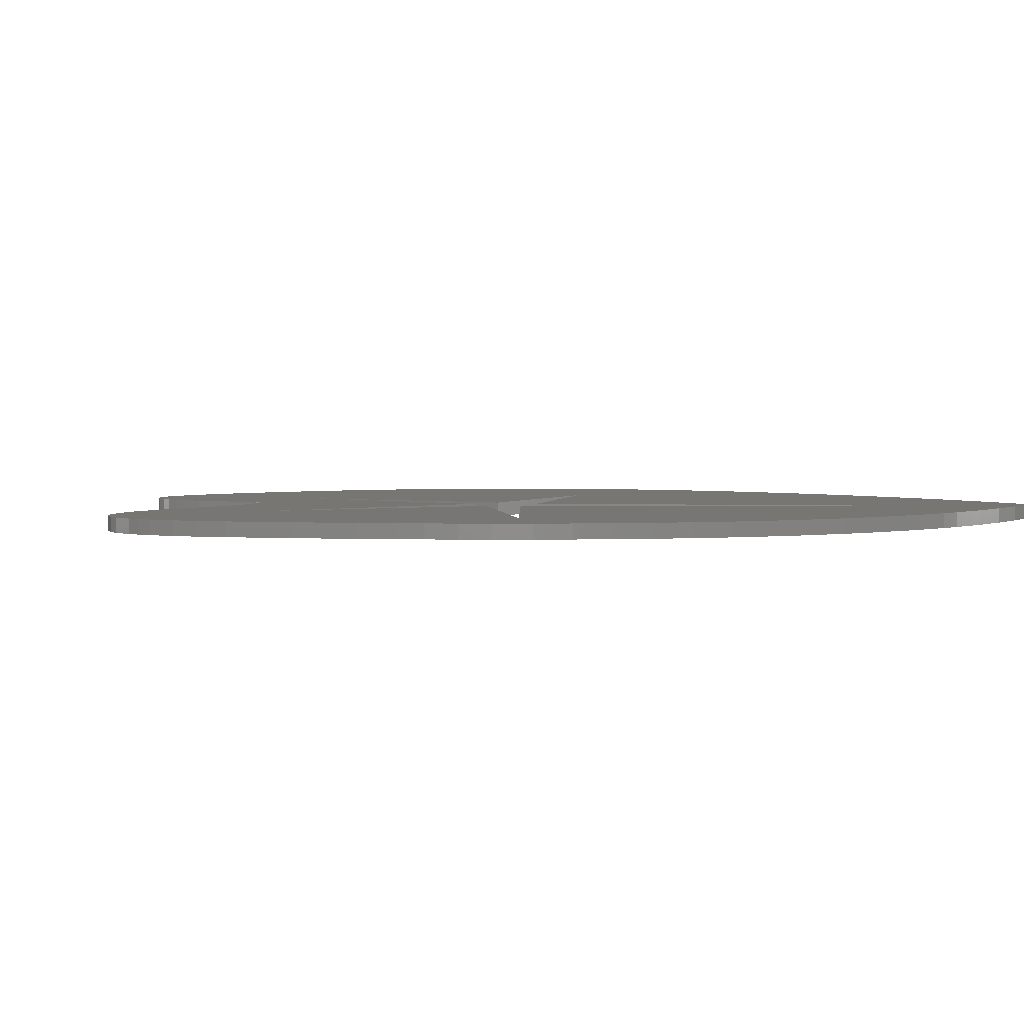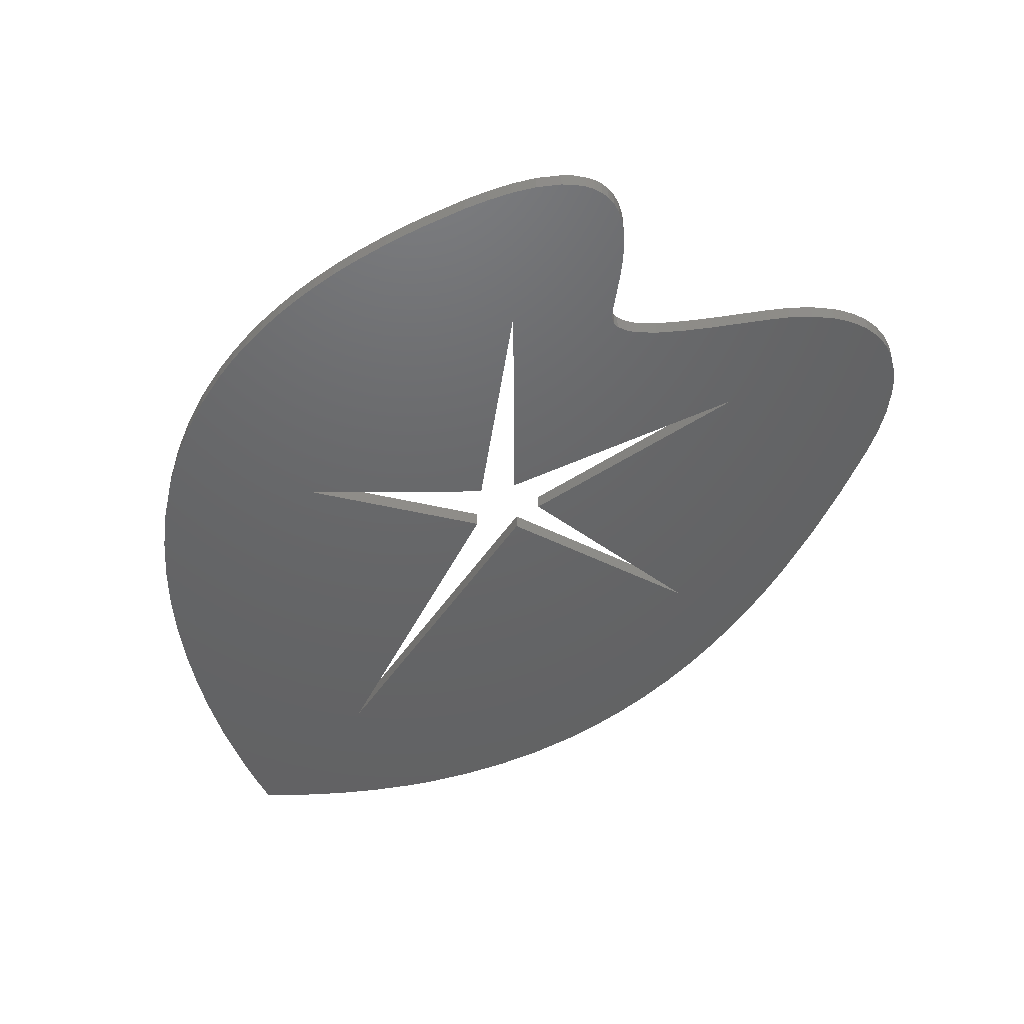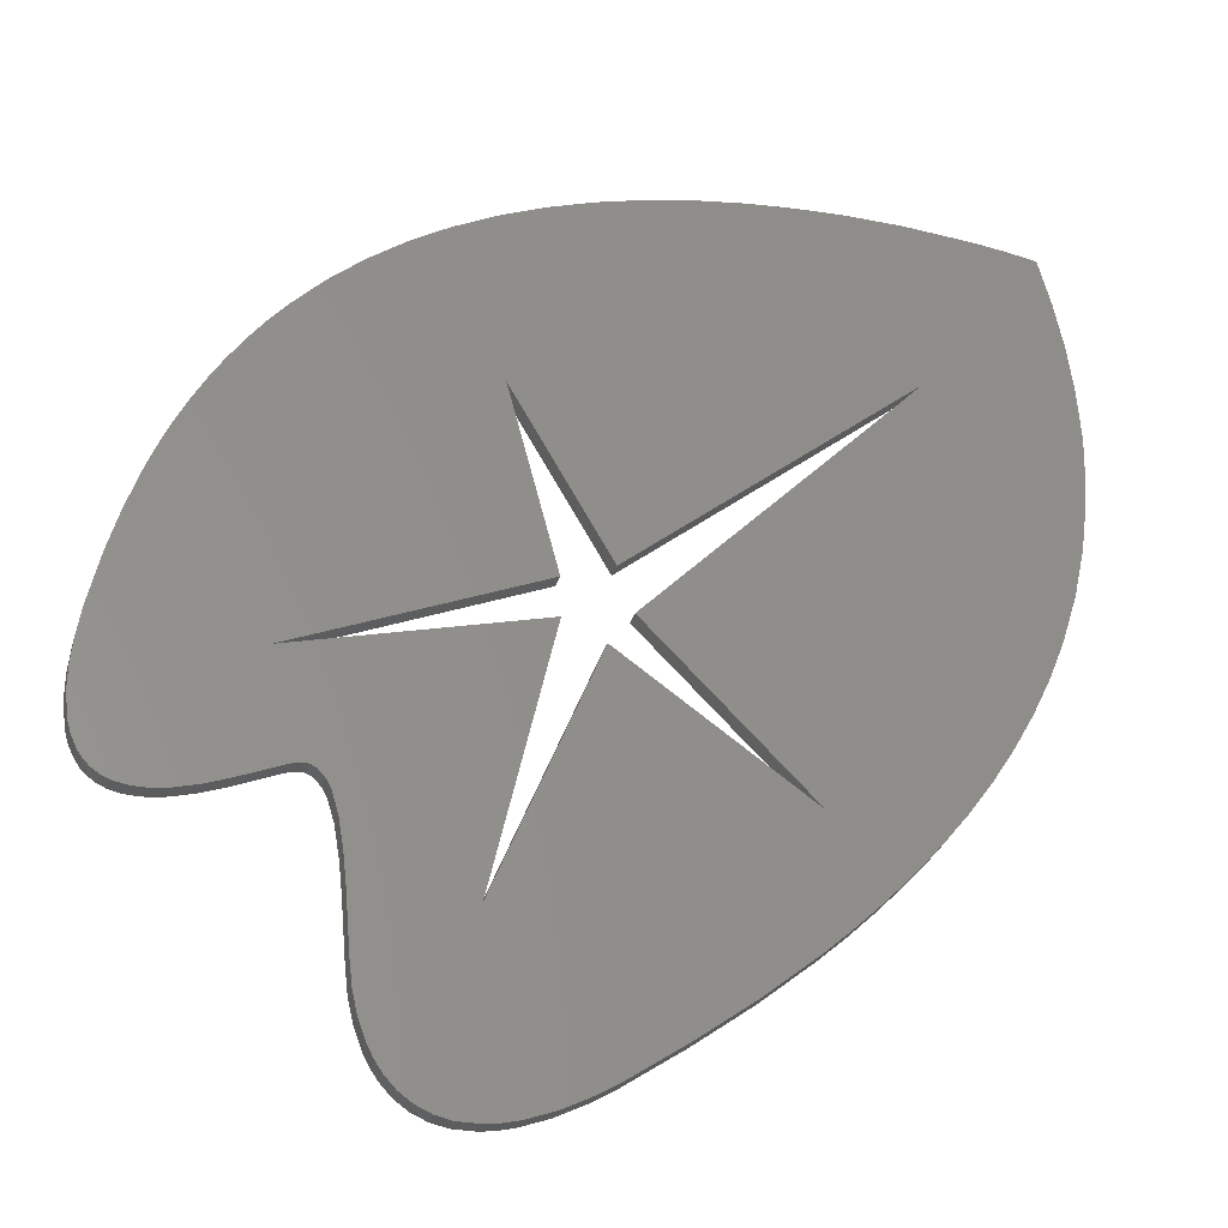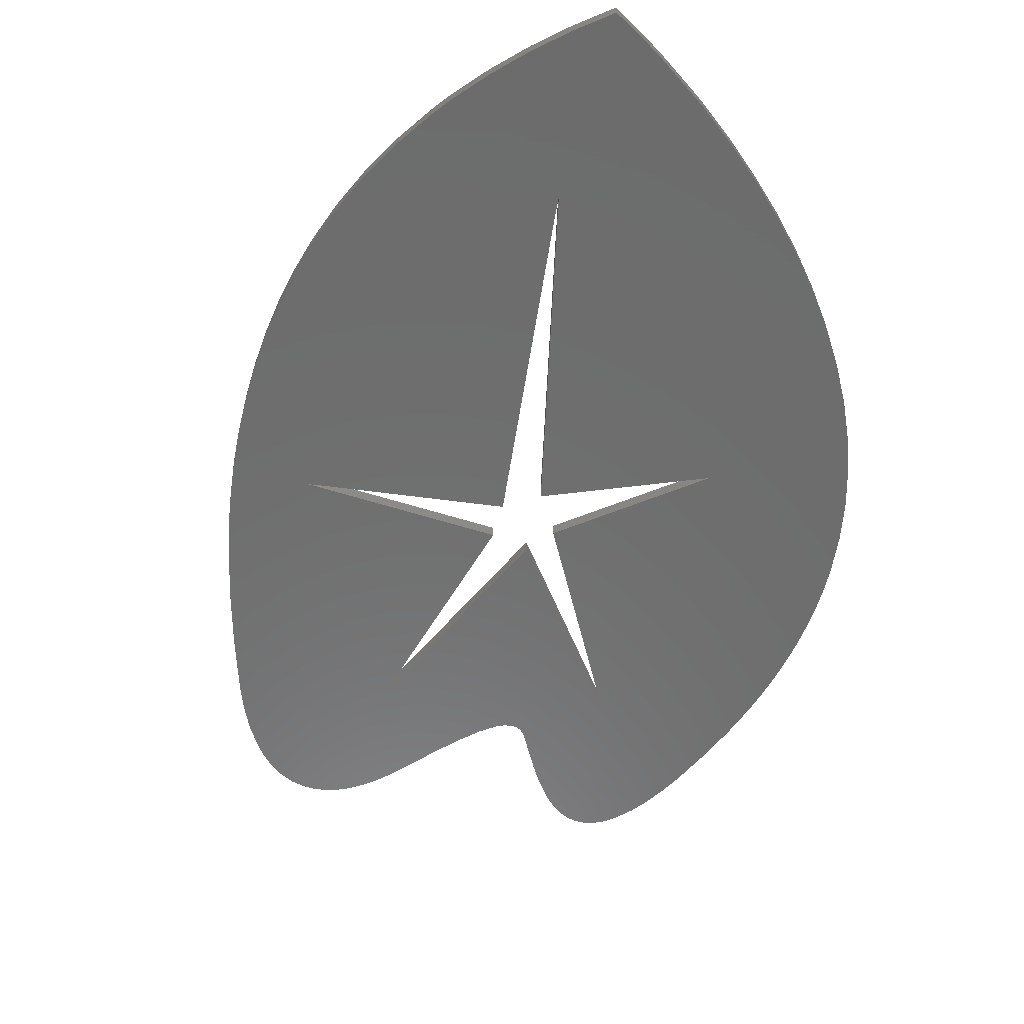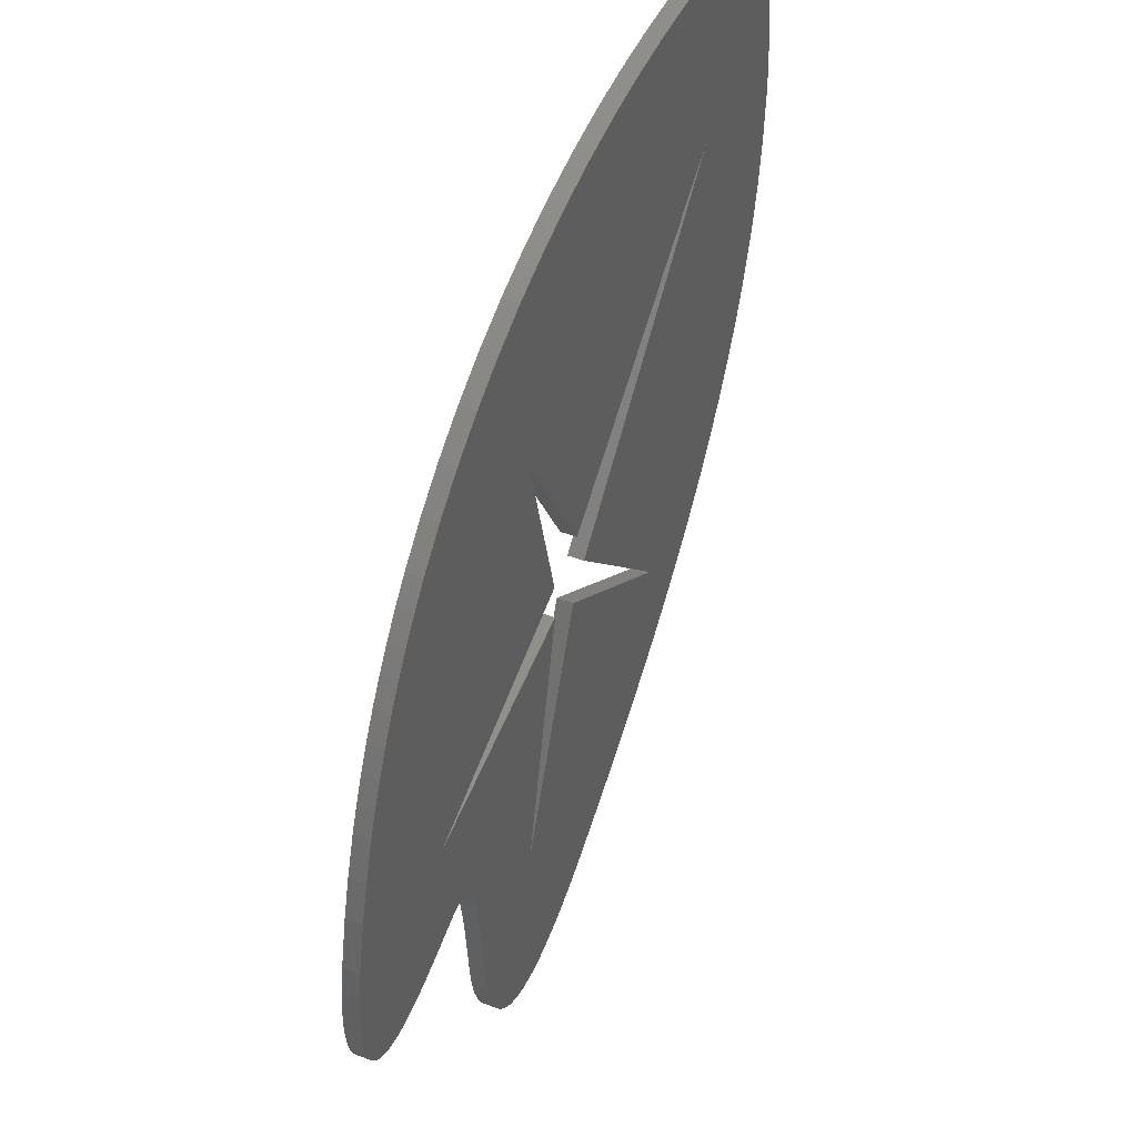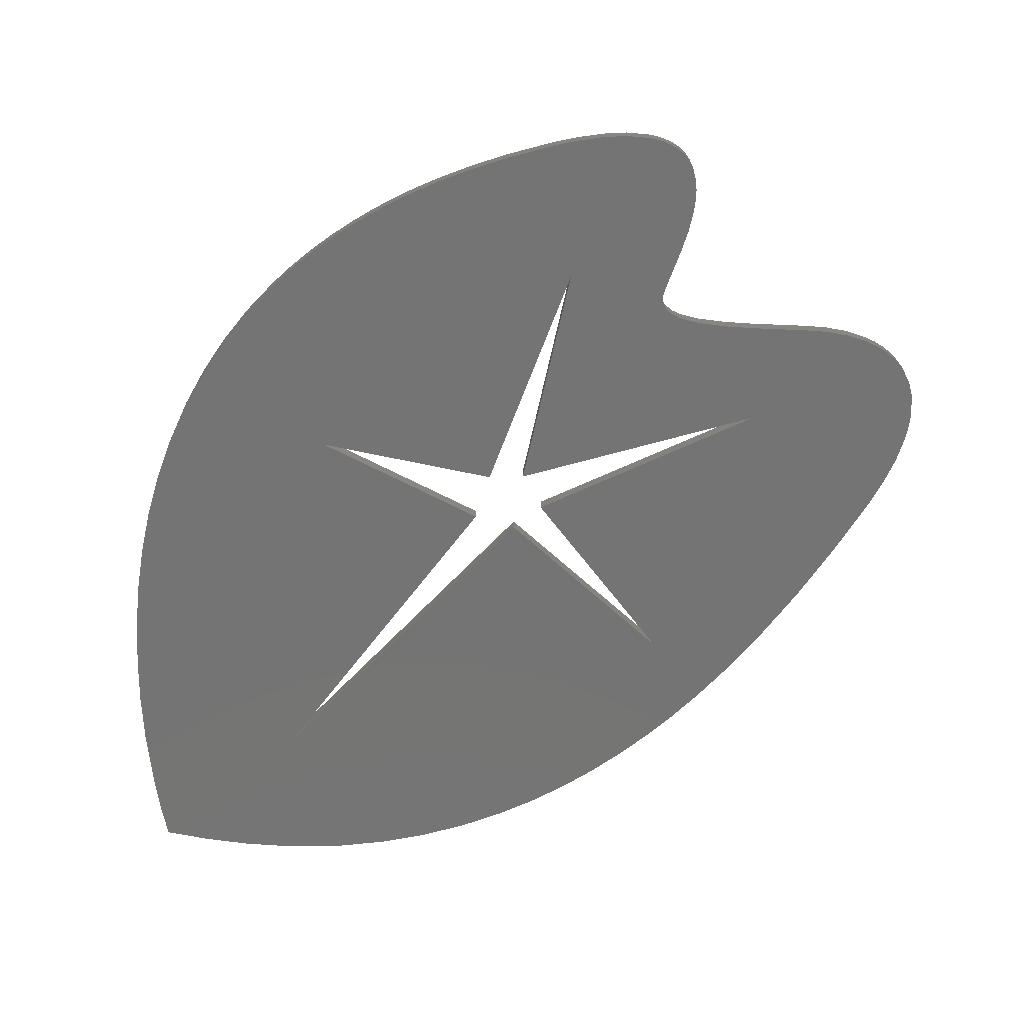
<metadata>
{"format":"stl","ext":"stl","renderer":"f3d","projection":"perspective","resolution":1024,"background":"white","views":[{"elev":3.5,"azim":46.1,"up":"+Z"},{"elev":-46.4,"azim":-74.7,"up":"+Z"},{"elev":-30.9,"azim":-16.1,"up":"+Y"},{"elev":-59.1,"azim":127.5,"up":"+Z"},{"elev":44.6,"azim":-66.0,"up":"+Y"},{"elev":-66.6,"azim":-87.2,"up":"+Z"}]}
</metadata>
<code>
# stl→obj: 208 verts, 416 faces
v -18.06 38.79 0
v -27.84 67.36 0
v -20.1 71.43 0
v -65.01 29.93 0
v -8.917 4.335 0
v -34.82 62.95 0
v -41.42 58 0
v -47.59 52.52 0
v -52.27 -14.6 0
v -53.28 46.54 0
v 31.38 -53.1 0
v 32.44 -29.53 0
v 36.08 -48.79 0
v 21.6 -61.3 0
v -19.75 -51.69 0
v 11.45 -69.03 0
v 1.022 -76.39 0
v -3.603 -79.24 0
v -8.442 -81.74 0
v -13.51 -83.67 0
v -16.14 -84.36 0
v -18.82 -84.81 0
v -1.421 -6.209 0
v -34.33 -77.28 0
v -23.03 -84.81 0
v 55.65 -27.11 0
v 50.92 -33.09 0
v 49.06 48.21 0
v 52.27 51.69 0
v 45.91 -38.83 0
v 45.78 44.78 0
v 40.65 -44.33 0
v 29.92 -26.95 0
v 2.92 -0.2314 0
v 80.86 47.36 0
v 80.86 43.04 0
v 80.27 33.63 0
v 80.35 56.26 0
v 78.94 24.3 0
v 79.23 65.1 0
v 76.85 15.11 0
v 77.56 73.85 0
v 73.98 6.13 0
v 71.13 -0.9469 0
v 63.06 84.07 0
v 67.85 -7.814 0
v 64.15 -14.47 0
v 69.22 83.41 0
v 75.34 82.49 0
v 60.07 -20.9 0
v 50.68 84.81 0
v 40.52 84.81 0
v 31.46 84.32 0
v 22.44 83.42 0
v 13.48 82.04 0
v 0.04656 7.764 0
v 4.609 80.14 0
v -3.818 77.8 0
v -12.07 74.9 0
v -33.09 -79.1 0
v -25.94 -84.19 0
v -28.65 -82.99 0
v -31.07 -81.27 0
v -35.38 -75.37 0
v -36.95 -71.29 0
v -37.94 -67.01 0
v -38.48 -62.67 0
v -39.49 -51.72 0
v -40.14 -46.27 0
v -41.09 -40.85 0
v -42.26 -37.02 0
v -8.719 -2.746 0
v -43.19 -35.27 0
v -44.55 -33.82 0
v -45.57 -33.33 0
v -46.67 -33.26 0
v -47.78 -33.47 0
v -48.84 -33.86 0
v -56.53 42.62 0
v -56.68 -37.22 0
v -60.66 -38.73 0
v -59.57 38.53 0
v -80.86 -22.21 0
v -62.39 34.3 0
v -80.86 -26.85 0
v -64.76 -39.89 0
v -80.21 -31.52 0
v -66.94 -40.29 0
v -67.42 25.45 0
v -69.15 -40.49 0
v -69.62 20.85 0
v -79.53 -33.77 0
v -71.36 -40.39 0
v -71.62 16.17 0
v -73.4 11.4 0
v -78.51 -35.89 0
v -73.52 -39.92 0
v -75.03 -39.27 0
v -75.7 4.267 0
v -76.39 -38.37 0
v -77.56 -37.23 0
v -77.64 -2.966 0
v -79.69 -12.52 0
v -80.41 -17.35 0
v -18.82 -84.81 3
v -34.33 -77.28 3
v -23.03 -84.81 3
v -33.09 -79.1 3
v -42.26 -37.02 3
v -19.75 -51.69 3
v -8.719 -2.746 3
v -38.48 -62.67 3
v -39.49 -51.72 3
v -36.95 -71.29 3
v -37.94 -67.01 3
v -35.38 -75.37 3
v -25.94 -84.19 3
v -28.65 -82.99 3
v -31.07 -81.27 3
v -40.14 -46.27 3
v -41.09 -40.85 3
v -43.19 -35.27 3
v -44.55 -33.82 3
v -52.27 -14.6 3
v -45.57 -33.33 3
v -46.67 -33.26 3
v -47.78 -33.47 3
v -48.84 -33.86 3
v -59.57 38.53 3
v -18.06 38.79 3
v -56.53 42.62 3
v -56.68 -37.22 3
v -62.39 34.3 3
v -65.01 29.93 3
v -67.42 25.45 3
v -69.62 20.85 3
v -71.62 16.17 3
v -73.4 11.4 3
v -75.7 4.267 3
v -77.64 -2.966 3
v -79.69 -12.52 3
v -80.41 -17.35 3
v -80.86 -22.21 3
v -60.66 -38.73 3
v -80.86 -26.85 3
v -64.76 -39.89 3
v -80.21 -31.52 3
v -66.94 -40.29 3
v -69.15 -40.49 3
v -79.53 -33.77 3
v -71.36 -40.39 3
v -78.51 -35.89 3
v -73.52 -39.92 3
v -75.03 -39.27 3
v -76.39 -38.37 3
v -77.56 -37.23 3
v 52.27 51.69 3
v 80.86 47.36 3
v 80.35 56.26 3
v 80.86 43.04 3
v 79.23 65.1 3
v 80.27 33.63 3
v 77.56 73.85 3
v 49.06 48.21 3
v 69.22 83.41 3
v 75.34 82.49 3
v 45.78 44.78 3
v 78.94 24.3 3
v 63.06 84.07 3
v 76.85 15.11 3
v 73.98 6.13 3
v 71.13 -0.9469 3
v 67.85 -7.814 3
v 2.92 -0.2314 3
v 50.68 84.81 3
v 40.52 84.81 3
v 31.46 84.32 3
v 22.44 83.42 3
v 13.48 82.04 3
v 4.609 80.14 3
v -3.818 77.8 3
v -12.07 74.9 3
v 0.04656 7.764 3
v -20.1 71.43 3
v 29.92 -26.95 3
v 64.15 -14.47 3
v 60.07 -20.9 3
v 55.65 -27.11 3
v 32.44 -29.53 3
v 50.92 -33.09 3
v 45.91 -38.83 3
v 40.65 -44.33 3
v 36.08 -48.79 3
v 31.38 -53.1 3
v 21.6 -61.3 3
v 11.45 -69.03 3
v -1.421 -6.209 3
v 1.022 -76.39 3
v -3.603 -79.24 3
v -8.442 -81.74 3
v -13.51 -83.67 3
v -16.14 -84.36 3
v -27.84 67.36 3
v -34.82 62.95 3
v -41.42 58 3
v -47.59 52.52 3
v -53.28 46.54 3
v -8.917 4.335 3
f 1 2 3
f 4 1 5
f 1 6 2
f 1 7 6
f 1 8 7
f 4 5 9
f 1 10 8
f 11 12 13
f 14 12 11
f 15 14 16
f 15 16 17
f 14 15 12
f 15 17 18
f 15 18 19
f 15 19 20
f 15 20 21
f 15 21 22
f 12 15 23
f 24 22 25
f 12 26 27
f 26 28 29
f 12 27 30
f 26 31 28
f 12 30 32
f 12 32 13
f 26 12 33
f 26 33 31
f 31 33 34
f 29 35 36
f 29 36 37
f 35 29 38
f 29 37 39
f 38 29 40
f 29 39 41
f 40 29 42
f 29 41 43
f 29 43 44
f 45 42 29
f 29 44 46
f 29 46 47
f 42 48 49
f 29 47 50
f 29 50 26
f 42 45 48
f 29 51 45
f 29 52 51
f 29 53 52
f 29 54 53
f 29 55 54
f 1 55 29
f 1 29 56
f 55 1 57
f 57 1 58
f 58 1 59
f 59 1 3
f 60 25 61
f 60 61 62
f 22 24 15
f 60 62 63
f 25 60 24
f 15 24 64
f 15 64 65
f 15 65 66
f 15 66 67
f 15 67 68
f 69 15 68
f 70 15 69
f 71 15 70
f 15 71 72
f 73 72 71
f 74 72 73
f 9 74 75
f 9 75 76
f 9 76 77
f 9 77 78
f 74 9 72
f 1 79 10
f 80 9 78
f 81 9 80
f 1 82 79
f 9 81 83
f 1 84 82
f 85 81 86
f 1 4 84
f 87 86 88
f 9 89 4
f 87 88 90
f 9 91 89
f 92 90 93
f 9 94 91
f 9 95 94
f 96 93 97
f 96 97 98
f 9 99 95
f 96 98 100
f 96 100 101
f 9 102 99
f 93 96 92
f 90 92 87
f 9 103 102
f 86 87 85
f 9 104 103
f 81 85 83
f 9 83 104
f 105 106 107
f 108 107 106
f 109 110 111
f 112 110 113
f 114 110 115
f 116 110 114
f 106 110 116
f 107 108 117
f 118 108 119
f 117 108 118
f 115 110 112
f 110 120 113
f 110 121 120
f 110 109 121
f 111 122 109
f 111 123 122
f 124 123 111
f 123 124 125
f 125 124 126
f 126 124 127
f 127 124 128
f 129 130 131
f 124 132 128
f 133 130 129
f 134 130 133
f 130 134 124
f 135 124 134
f 136 124 135
f 137 124 136
f 138 124 137
f 139 124 138
f 140 124 139
f 141 124 140
f 142 124 141
f 143 124 142
f 144 124 143
f 124 144 132
f 145 144 143
f 144 145 146
f 147 146 145
f 146 147 148
f 148 147 149
f 150 149 147
f 149 150 151
f 152 151 150
f 151 152 153
f 153 152 154
f 154 152 155
f 155 152 156
f 157 158 159
f 158 157 160
f 157 159 161
f 160 157 162
f 157 161 163
f 164 162 157
f 165 163 166
f 167 162 164
f 162 167 168
f 169 163 165
f 168 167 170
f 170 167 171
f 163 169 157
f 171 167 172
f 172 167 173
f 174 173 167
f 175 157 169
f 176 157 175
f 177 157 176
f 178 157 177
f 179 157 178
f 130 179 180
f 179 130 157
f 130 180 181
f 130 181 182
f 157 130 183
f 130 182 184
f 185 173 174
f 186 185 187
f 187 185 188
f 189 188 185
f 190 189 191
f 191 189 192
f 192 189 193
f 188 189 190
f 173 185 186
f 189 194 193
f 189 195 194
f 110 195 189
f 195 110 196
f 110 189 197
f 196 110 198
f 198 110 199
f 199 110 200
f 200 110 201
f 201 110 202
f 202 110 105
f 106 105 110
f 203 130 184
f 204 130 203
f 205 130 204
f 206 130 205
f 207 130 206
f 131 130 207
f 130 124 208
f 48 169 165
f 169 48 45
f 49 165 166
f 165 49 48
f 163 49 166
f 49 163 42
f 161 42 163
f 42 161 40
f 159 40 161
f 40 159 38
f 158 38 159
f 38 158 35
f 160 35 158
f 35 160 36
f 162 36 160
f 36 162 37
f 168 37 162
f 37 168 39
f 170 39 168
f 39 170 41
f 171 41 170
f 41 171 43
f 172 43 171
f 43 172 44
f 173 44 172
f 44 173 46
f 186 46 173
f 46 186 47
f 187 47 186
f 47 187 50
f 188 50 187
f 50 188 26
f 190 26 188
f 26 190 27
f 191 27 190
f 27 191 30
f 192 30 191
f 30 192 32
f 13 192 193
f 192 13 32
f 11 193 194
f 193 11 13
f 14 194 195
f 194 14 11
f 16 195 196
f 195 16 14
f 17 196 198
f 196 17 16
f 18 198 199
f 198 18 17
f 19 199 200
f 199 19 18
f 20 200 201
f 200 20 19
f 21 201 202
f 201 21 20
f 22 202 105
f 202 22 21
f 25 105 107
f 105 25 22
f 61 107 117
f 107 61 25
f 62 117 118
f 117 62 61
f 63 118 119
f 118 63 62
f 63 108 60
f 108 63 119
f 60 106 24
f 106 60 108
f 24 116 64
f 116 24 106
f 64 114 65
f 114 64 116
f 65 115 66
f 115 65 114
f 66 112 67
f 112 66 115
f 67 113 68
f 113 67 112
f 68 120 69
f 120 68 113
f 69 121 70
f 121 69 120
f 70 109 71
f 109 70 121
f 71 122 73
f 122 71 109
f 73 123 74
f 123 73 122
f 75 123 125
f 123 75 74
f 76 125 126
f 125 76 75
f 77 126 127
f 126 77 76
f 78 127 128
f 127 78 77
f 80 128 132
f 128 80 78
f 81 132 144
f 132 81 80
f 86 144 146
f 144 86 81
f 88 146 148
f 146 88 86
f 90 148 149
f 148 90 88
f 93 149 151
f 149 93 90
f 97 151 153
f 151 97 93
f 98 153 154
f 153 98 97
f 100 154 155
f 154 100 98
f 101 155 156
f 155 101 100
f 101 152 96
f 152 101 156
f 96 150 92
f 150 96 152
f 92 147 87
f 147 92 150
f 87 145 85
f 145 87 147
f 85 143 83
f 143 85 145
f 83 142 104
f 142 83 143
f 104 141 103
f 141 104 142
f 103 140 102
f 140 103 141
f 102 139 99
f 139 102 140
f 99 138 95
f 138 99 139
f 95 137 94
f 137 95 138
f 94 136 91
f 136 94 137
f 91 135 89
f 135 91 136
f 89 134 4
f 134 89 135
f 4 133 84
f 133 4 134
f 84 129 82
f 129 84 133
f 82 131 79
f 131 82 129
f 79 207 10
f 207 79 131
f 10 206 8
f 206 10 207
f 7 206 205
f 206 7 8
f 6 205 204
f 205 6 7
f 2 204 203
f 204 2 6
f 3 203 184
f 203 3 2
f 59 184 182
f 184 59 3
f 58 182 181
f 182 58 59
f 57 181 180
f 181 57 58
f 55 180 179
f 180 55 57
f 54 179 178
f 179 54 55
f 53 178 177
f 178 53 54
f 52 177 176
f 177 52 53
f 51 176 175
f 176 51 52
f 45 175 169
f 175 45 51
f 31 164 28
f 164 31 167
f 34 167 31
f 167 34 174
f 34 185 174
f 185 34 33
f 12 185 33
f 185 12 189
f 12 197 189
f 197 12 23
f 15 197 23
f 197 15 110
f 110 72 111
f 72 110 15
f 72 124 111
f 124 72 9
f 9 208 124
f 208 9 5
f 208 1 130
f 1 208 5
f 56 130 1
f 130 56 183
f 56 157 183
f 157 56 29
f 28 157 29
f 157 28 164

</code>
